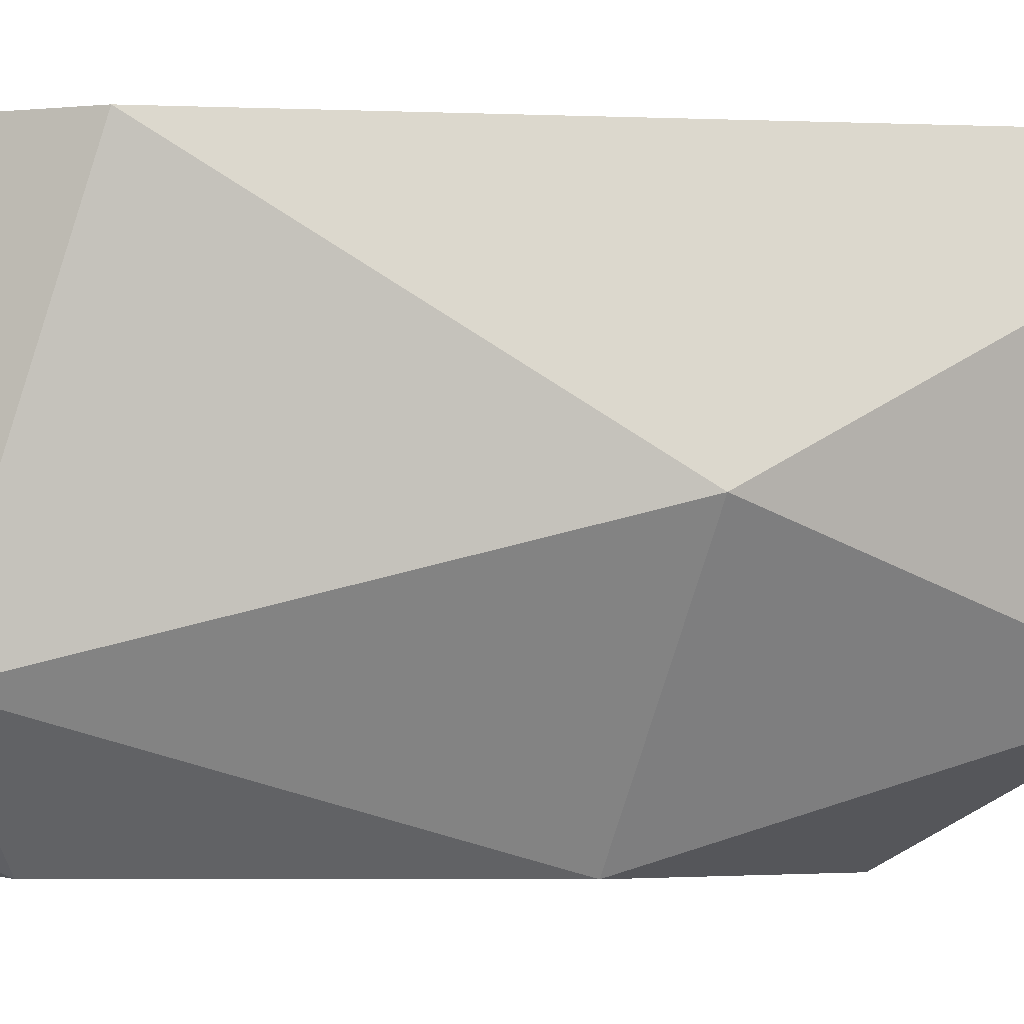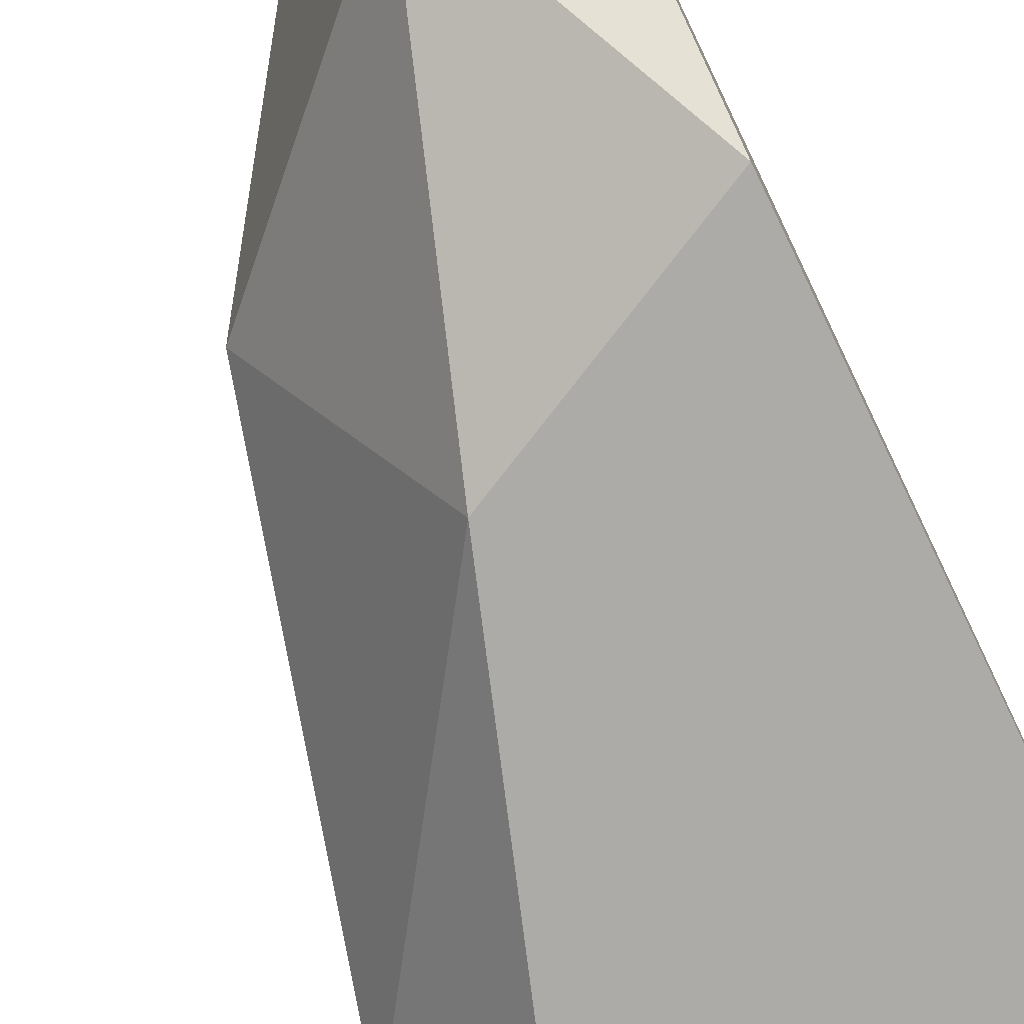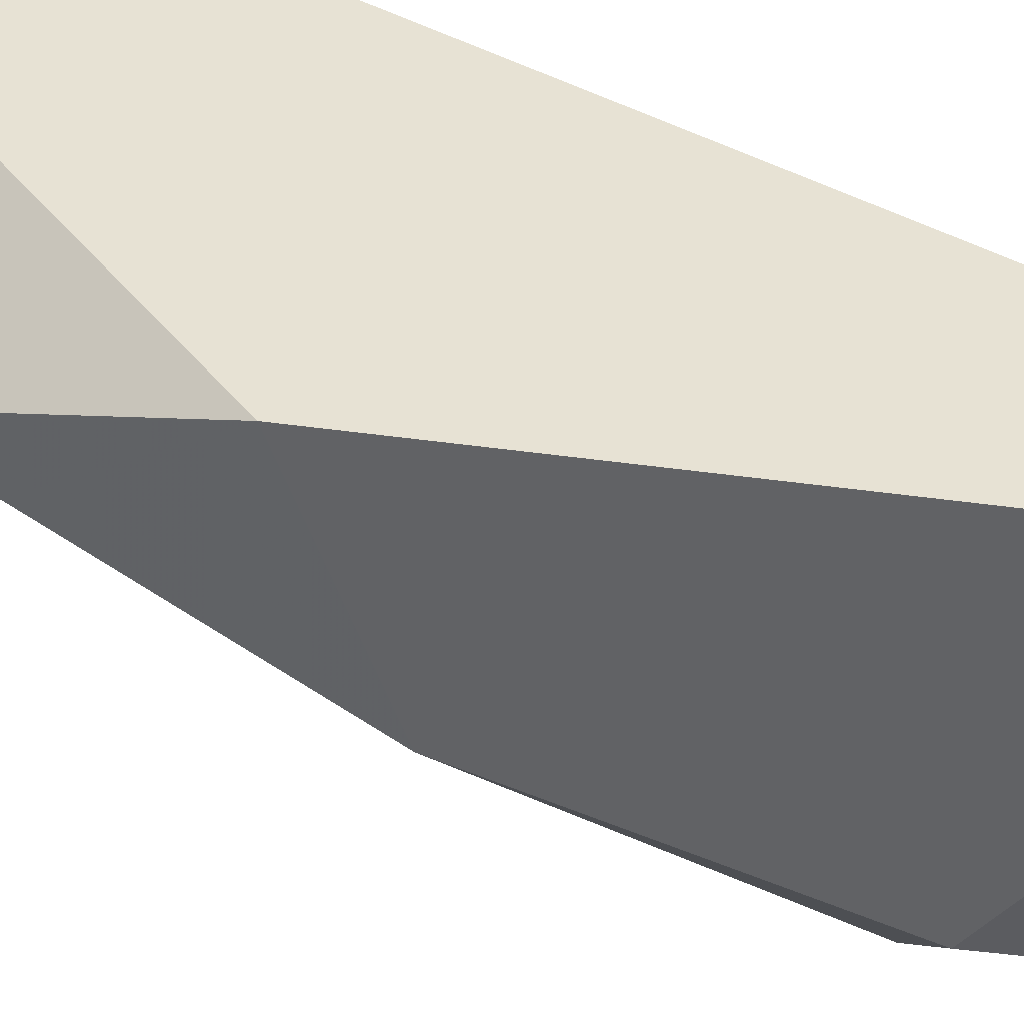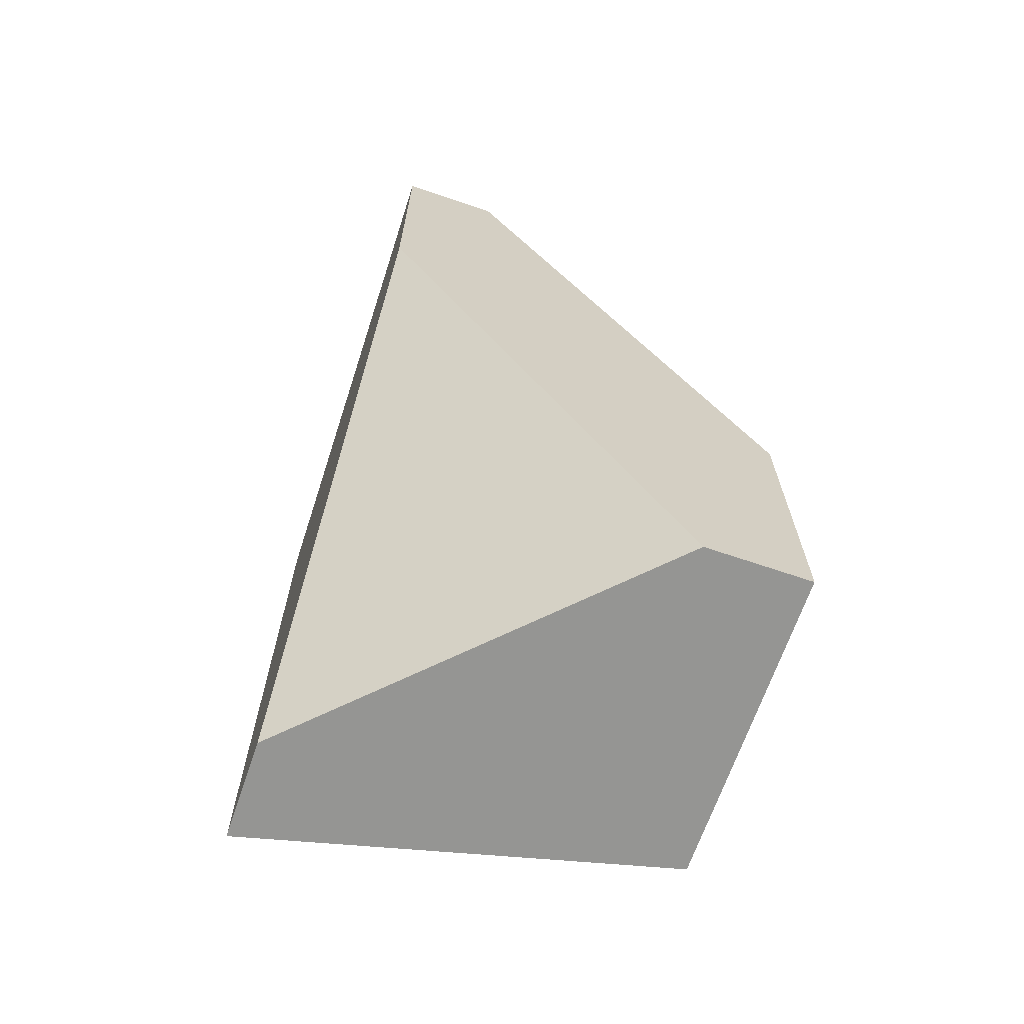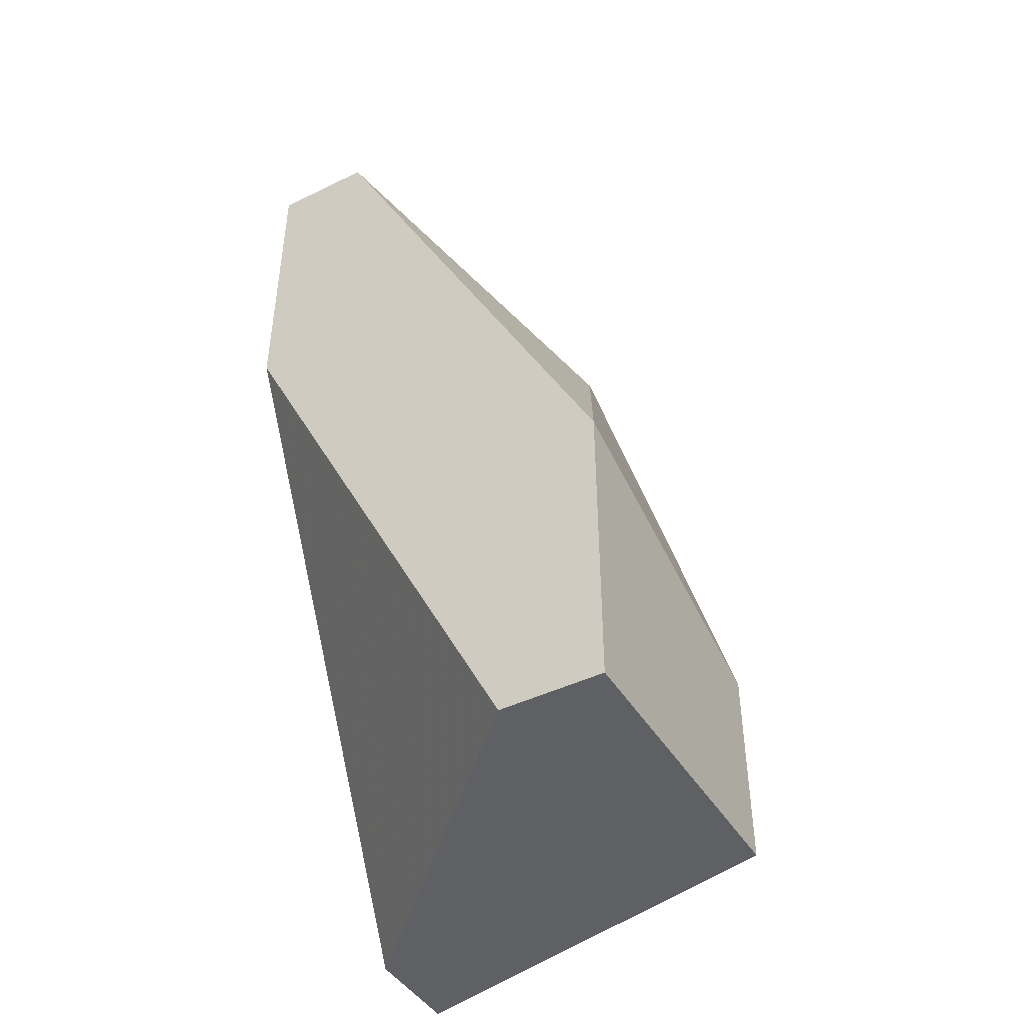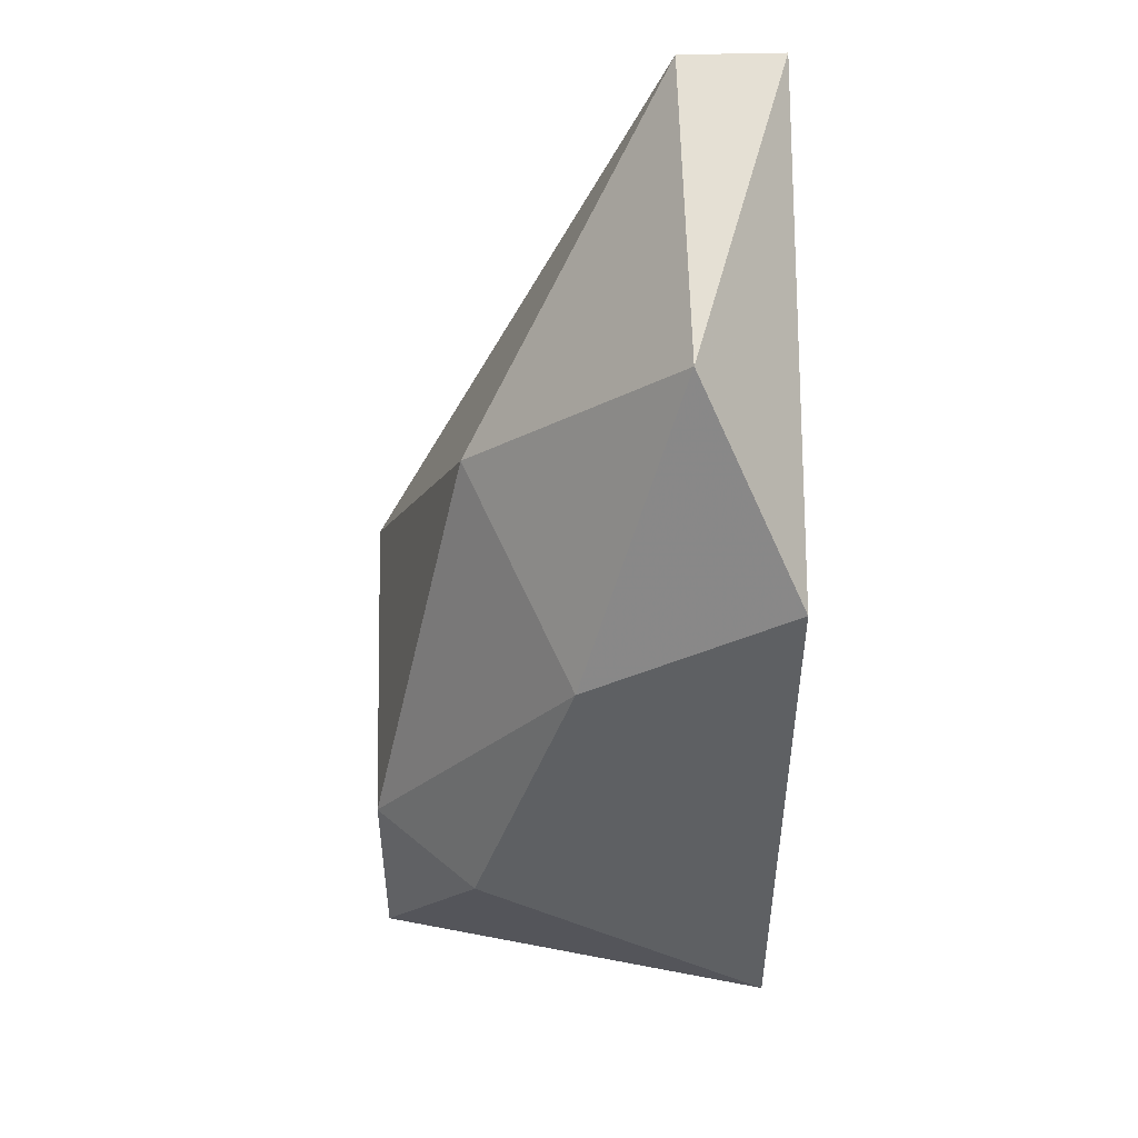
<metadata>
{"format":"obj","ext":"obj","renderer":"f3d","projection":"perspective","resolution":1024,"background":"white","views":[{"elev":-4.1,"azim":-71.3,"up":"+Y"},{"elev":-76.5,"azim":25.7,"up":"+Y"},{"elev":-50.6,"azim":81.7,"up":"+Y"},{"elev":-67.3,"azim":161.1,"up":"+Z"},{"elev":-44.4,"azim":-150.5,"up":"+Z"},{"elev":47.2,"azim":-1.7,"up":"+Z"}]}
</metadata>
<code>
v -0.3303 -0.2598 0.08079
v -0.2973 -0.2157 0.1578
v -0.3083 -0.2157 0.1578
v -0.3413 -0.2157 0.05876
v -0.2973 -0.2488 0.05876
v -0.2973 -0.2598 0.1248
v -0.3303 -0.2378 0.1248
v -0.3413 -0.2488 0.05876
v -0.2973 -0.2157 0.1248
v -0.3083 -0.2488 0.1468
v -0.3413 -0.2157 0.0918
v -0.2973 -0.2598 0.05876
v -0.3303 -0.2157 0.05876
v -0.3413 -0.2488 0.08079
v -0.3193 -0.2598 0.1138
f 7 14 15
f 3 2 4
f 5 2 6
f 4 5 8
f 4 2 9
f 2 5 9
f 2 3 10
f 6 2 10
f 3 7 10
f 3 4 11
f 7 3 11
f 4 8 11
f 5 6 12
f 6 1 12
f 1 8 12
f 8 5 12
f 5 4 13
f 4 9 13
f 9 5 13
f 8 1 14
f 7 11 14
f 11 8 14
f 1 6 15
f 6 10 15
f 10 7 15
f 14 1 15

</code>
